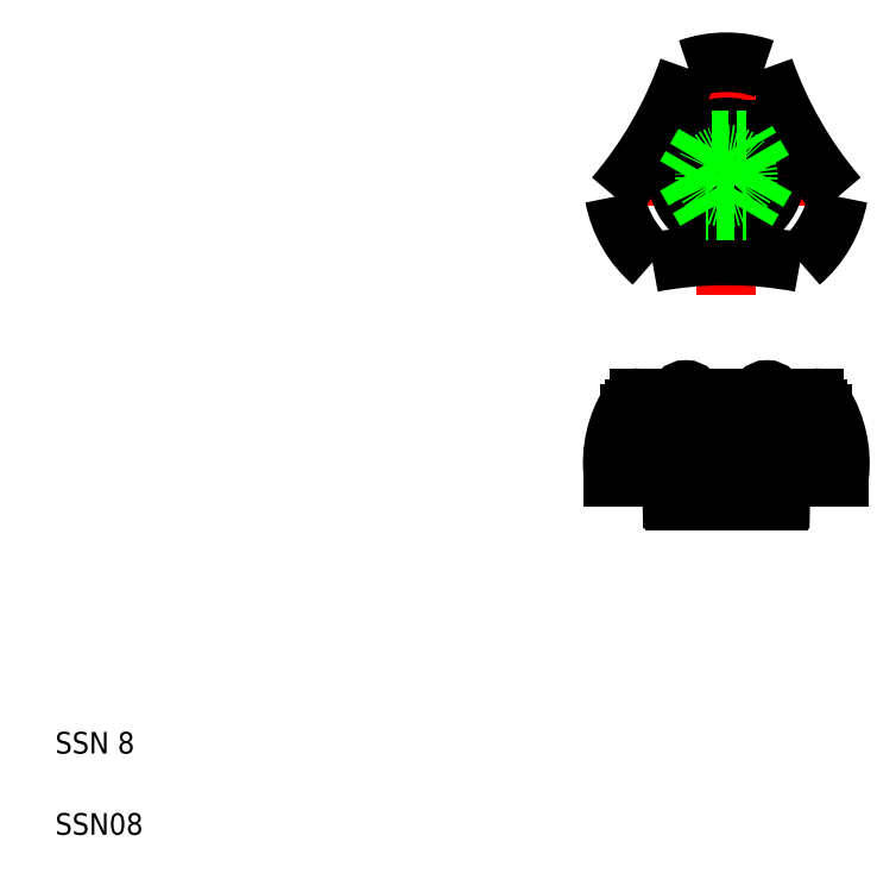
<metadata>
{"format":"dxf","ext":"dxf","renderer":"ezdxf+matplotlib","layout":"modelspace","background":"white","min_lineweight":24,"dpi":150}
</metadata>
<code>
0
SECTION
2
ENTITIES
0
LINE
8
CENTER
10
115.4
20
131.6
30
0
11
152.6
21
131.6
31
0
0
LINE
8
0
10
144.1
20
76.14
30
0
11
154.9
21
76.14
31
0
0
LINE
8
0
10
145.4
20
88.64
30
0
11
150.9
21
88.64
31
0
0
ARC
8
0
10
134
20
131.6
30
0
40
21
50
310.5
51
349.5
0
ARC
8
0
10
210.8
20
176
30
0
40
74
50
199.4
51
220.6
0
LINE
8
0
10
150.2
20
90.64
30
0
11
143
21
90.64
31
0
0
TEXT
8
0
10
10
20
10
30
0
40
4
1
SSN08
0
TEXT
8
0
10
10
20
25
30
0
40
4
1
SSN 8
0
LINE
8
CENTER
10
134
20
91.64
30
0
11
134
21
70.64
31
0
0
LINE
8
0
10
123.6
20
87.67
30
0
11
124
21
72.13
31
0
0
LINE
8
0
10
144.4
20
87.67
30
0
11
144
21
72.13
31
0
0
LINE
8
0
10
138
20
76.14
30
0
11
138
21
71.64
31
0
0
LINE
8
0
10
130
20
76.14
30
0
11
130
21
71.64
31
0
0
LINE
8
0
10
124.5
20
71.64
30
0
11
143.5
21
71.64
31
0
0
ARC
8
0
10
124.5
20
72.14
30
0
40
0.5
50
181.5
51
270
0
ARC
8
0
10
143.5
20
72.14
30
0
40
0.5
50
270
51
358.5
0
LINE
8
0
10
125
20
84.64
30
0
11
128
21
84.64
31
0
0
ARC
8
0
10
126.5
20
90.64
30
0
40
1.5
50
0
51
180
0
ARC
8
0
10
122.6
20
87.64
30
0
40
1
50
1.502
51
90
0
ARC
8
0
10
117.2
20
87.64
30
0
40
1
50
90
51
180
0
ARC
8
0
10
134
20
78.64
30
0
40
21
50
148.2
51
186.8
0
LINE
8
0
10
125
20
90.64
30
0
11
125
21
84.64
31
0
0
LINE
8
0
10
113.2
20
76.14
30
0
11
123.9
21
76.14
31
0
0
LINE
8
0
10
116.2
20
76.14
30
0
11
116.2
21
87.64
31
0
0
LINE
8
0
10
115.8
20
76.14
30
0
11
115.8
21
76.14
31
0
0
LINE
8
0
10
118.5
20
76.14
30
0
11
118.5
21
76.14
31
0
0
LINE
8
0
10
117.2
20
88.64
30
0
11
122.6
21
88.64
31
0
0
LINE
8
0
10
125
20
90.64
30
0
11
117.9
21
90.64
31
0
0
ARC
8
0
10
117.9
20
88.64
30
0
40
2
50
90
51
148.2
0
ARC
8
0
10
145.4
20
87.64
30
0
40
1
50
90
51
178.5
0
LINE
8
0
10
140
20
88.64
30
0
11
140
21
81.64
31
0
0
LINE
8
0
10
142
20
88.64
30
0
11
142
21
84.64
31
0
0
LINE
8
0
10
126
20
88.64
30
0
11
126
21
84.64
31
0
0
LINE
8
0
10
128
20
88.64
30
0
11
128
21
81.64
31
0
0
LINE
8
0
10
139
20
88.64
30
0
11
139
21
81.64
31
0
0
LINE
8
0
10
129
20
88.64
30
0
11
129
21
81.64
31
0
0
LINE
8
0
10
143
20
90.64
30
0
11
143
21
84.64
31
0
0
LINE
8
0
10
126.5
20
76.14
30
0
11
141.5
21
76.14
31
0
0
LINE
8
0
10
128
20
81.64
30
0
11
140
21
81.64
31
0
0
LINE
8
0
10
126.5
20
84.64
30
0
11
126.5
21
76.14
31
0
0
LINE
8
0
10
141.5
20
84.64
30
0
11
141.5
21
76.14
31
0
0
LINE
8
0
10
140
20
84.64
30
0
11
143
21
84.64
31
0
0
LINE
8
0
10
139
20
88.64
30
0
11
129
21
88.64
31
0
0
LINE
8
0
10
140
20
90.64
30
0
11
128
21
90.64
31
0
0
LINE
8
0
10
126
20
88.64
30
0
11
128
21
88.64
31
0
0
ARC
8
0
10
141.5
20
90.64
30
0
40
1.5
50
0
51
180
0
LINE
8
0
10
140
20
88.64
30
0
11
142
21
88.64
31
0
0
LINE
8
CENTER
10
134
20
153.6
30
0
11
134
21
109.6
31
0
0
CIRCLE
8
0
10
134
20
131.6
30
0
40
9
0
ARC
8
0
10
57.2
20
176
30
0
40
74
50
319.4
51
340.6
0
ARC
8
0
10
134
20
42.96
30
0
40
74
50
79.37
51
100.6
0
ARC
8
0
10
134
20
131.6
30
0
40
21
50
190.5
51
229.5
0
CIRCLE
8
0
10
134
20
131.6
30
0
40
5.75
0
ARC
8
0
10
134
20
131.6
30
0
40
21
50
70.53
51
109.5
0
ARC
8
0
10
150.9
20
87.64
30
0
40
1
50
0
51
90
0
ARC
8
0
10
134
20
78.64
30
0
40
21
50
353.2
51
31.76
0
LINE
8
0
10
151.9
20
76.14
30
0
11
151.9
21
87.64
31
0
0
ARC
8
0
10
150.2
20
88.64
30
0
40
2
50
31.76
51
90
0
CIRCLE
8
0
10
134
20
131.6
30
0
40
4
0
POLYLINE
8
0
66
     1
10
0
20
0
30
0
70
     1
0
VERTEX
8
0
10
126.5
20
131.6
30
0
0
VERTEX
8
0
10
130.3
20
125.2
30
0
0
VERTEX
8
0
10
137.8
20
125.2
30
0
0
VERTEX
8
0
10
141.5
20
131.6
30
0
0
VERTEX
8
0
10
137.8
20
138.1
30
0
0
VERTEX
8
0
10
130.3
20
138.1
30
0
0
SEQEND
8
0
0
ENDSEC
0
EOF

</code>
